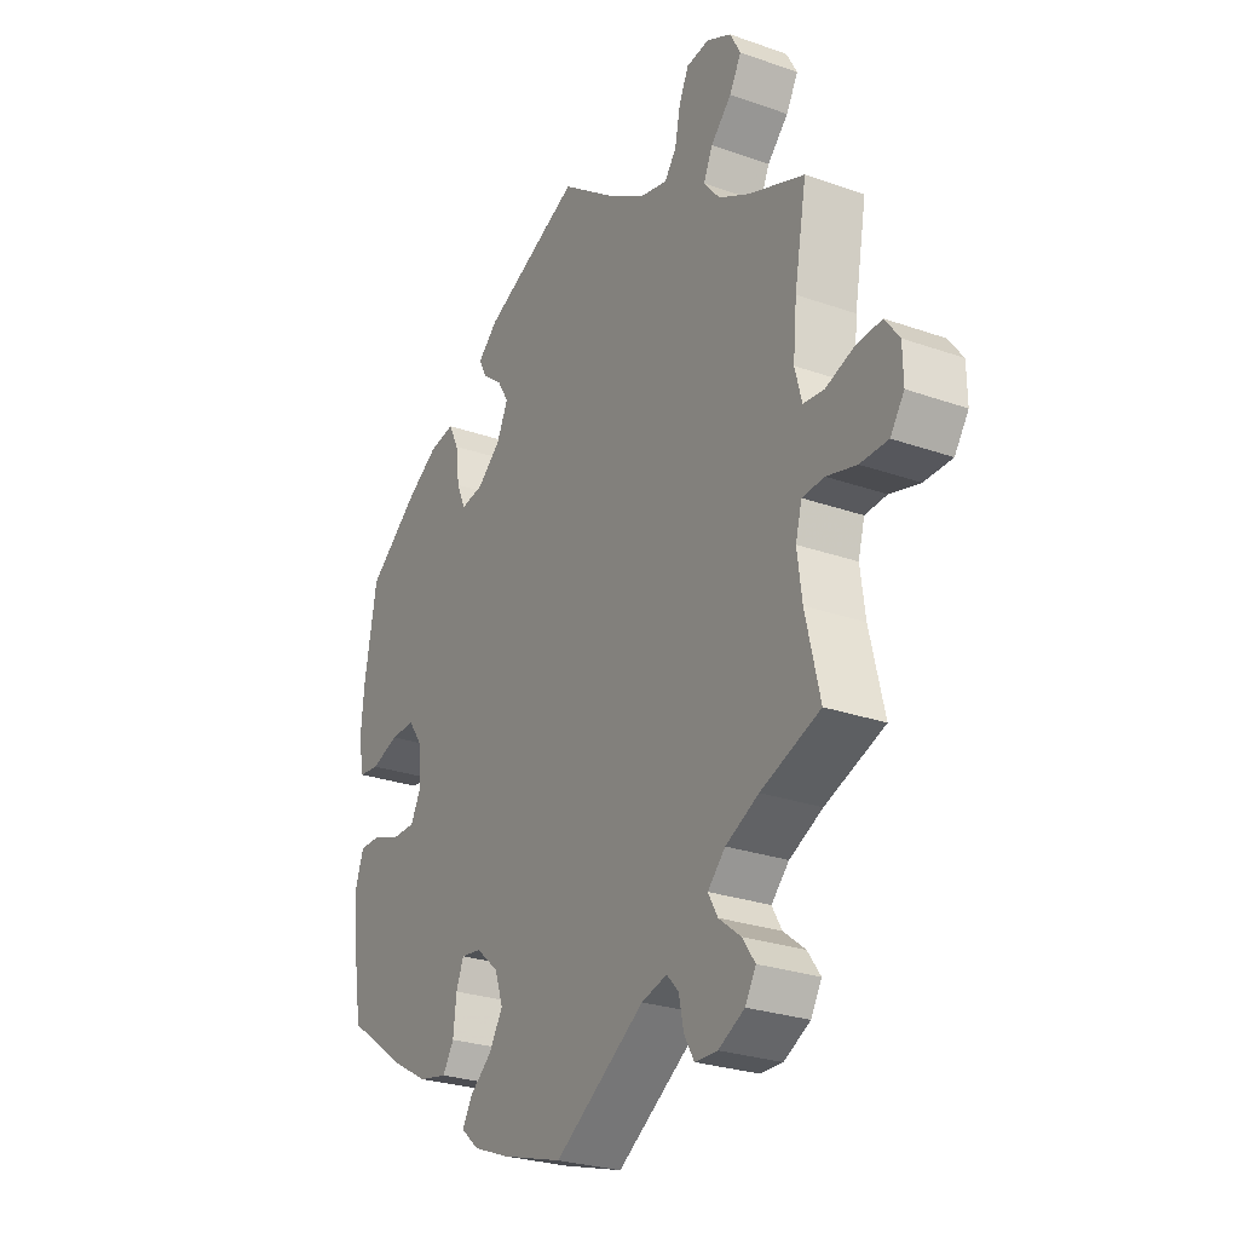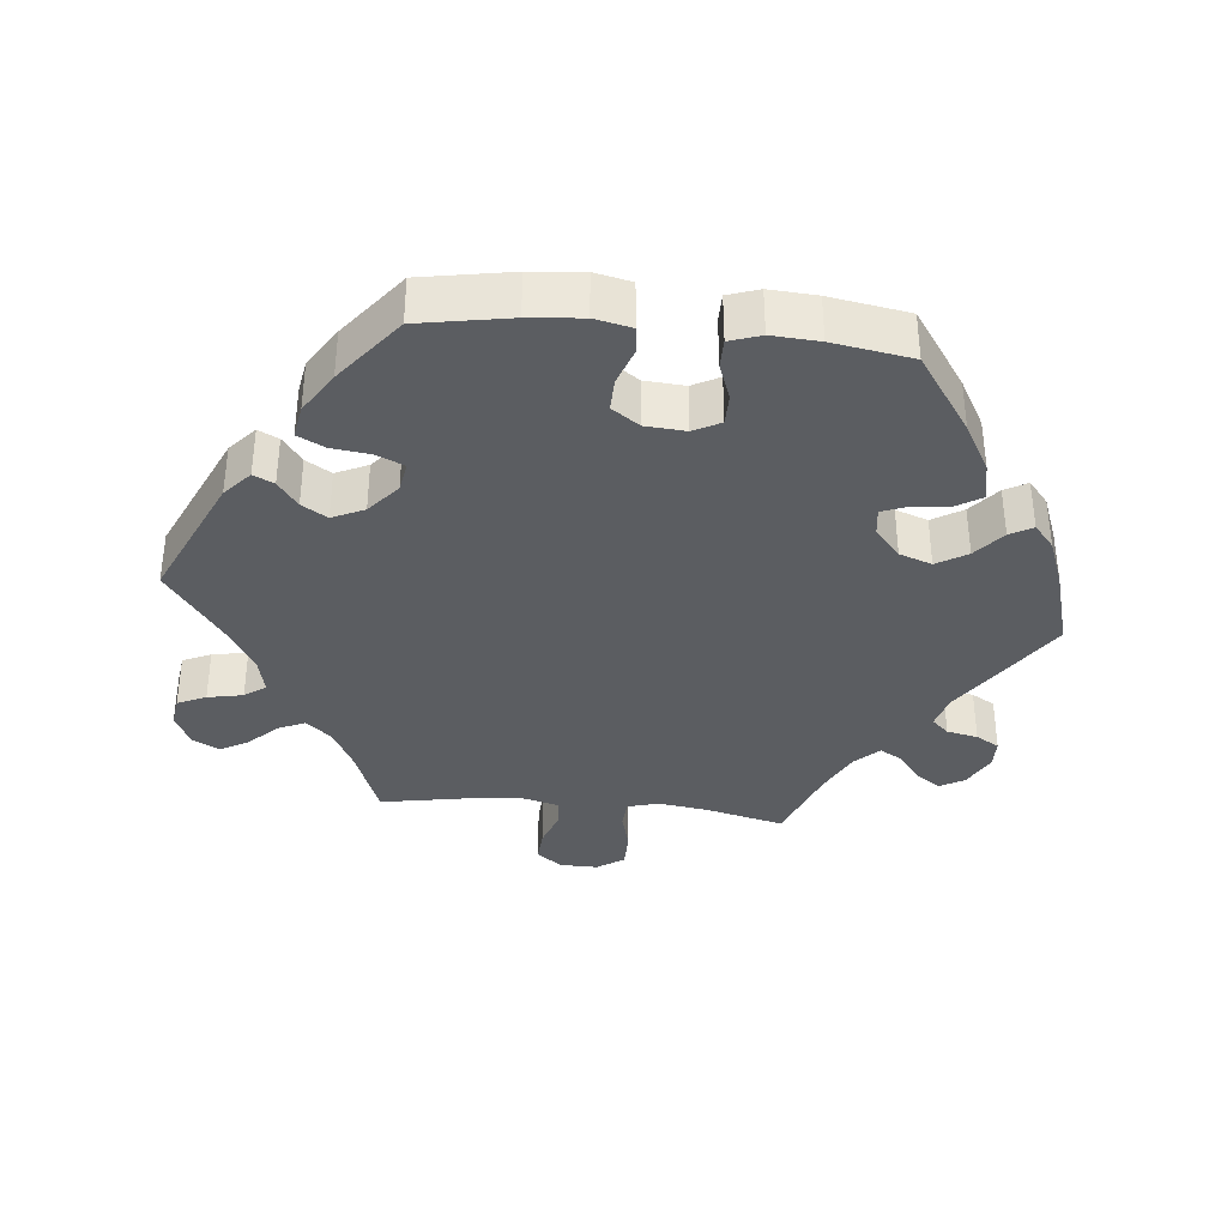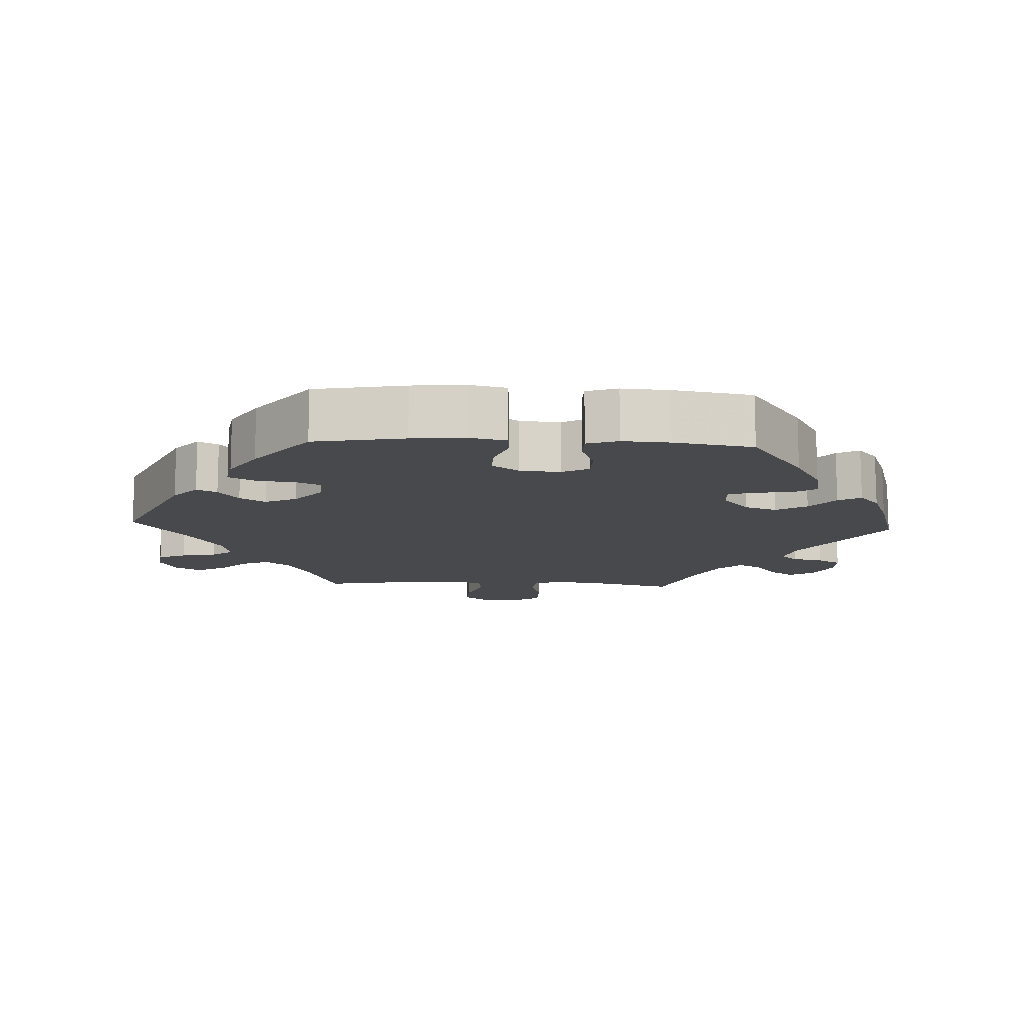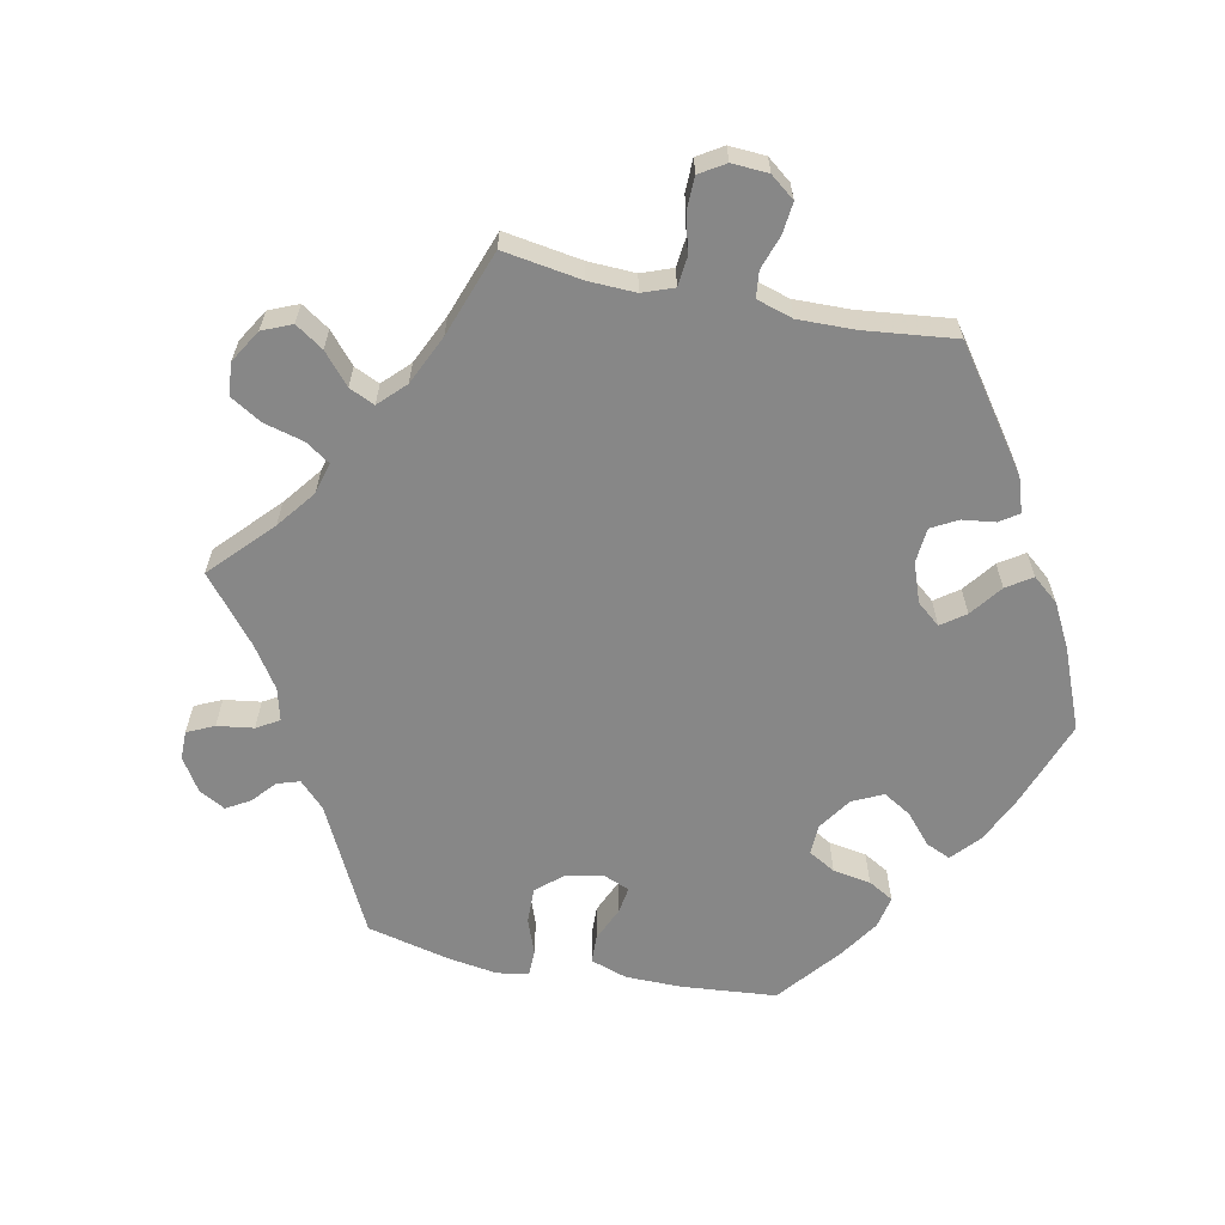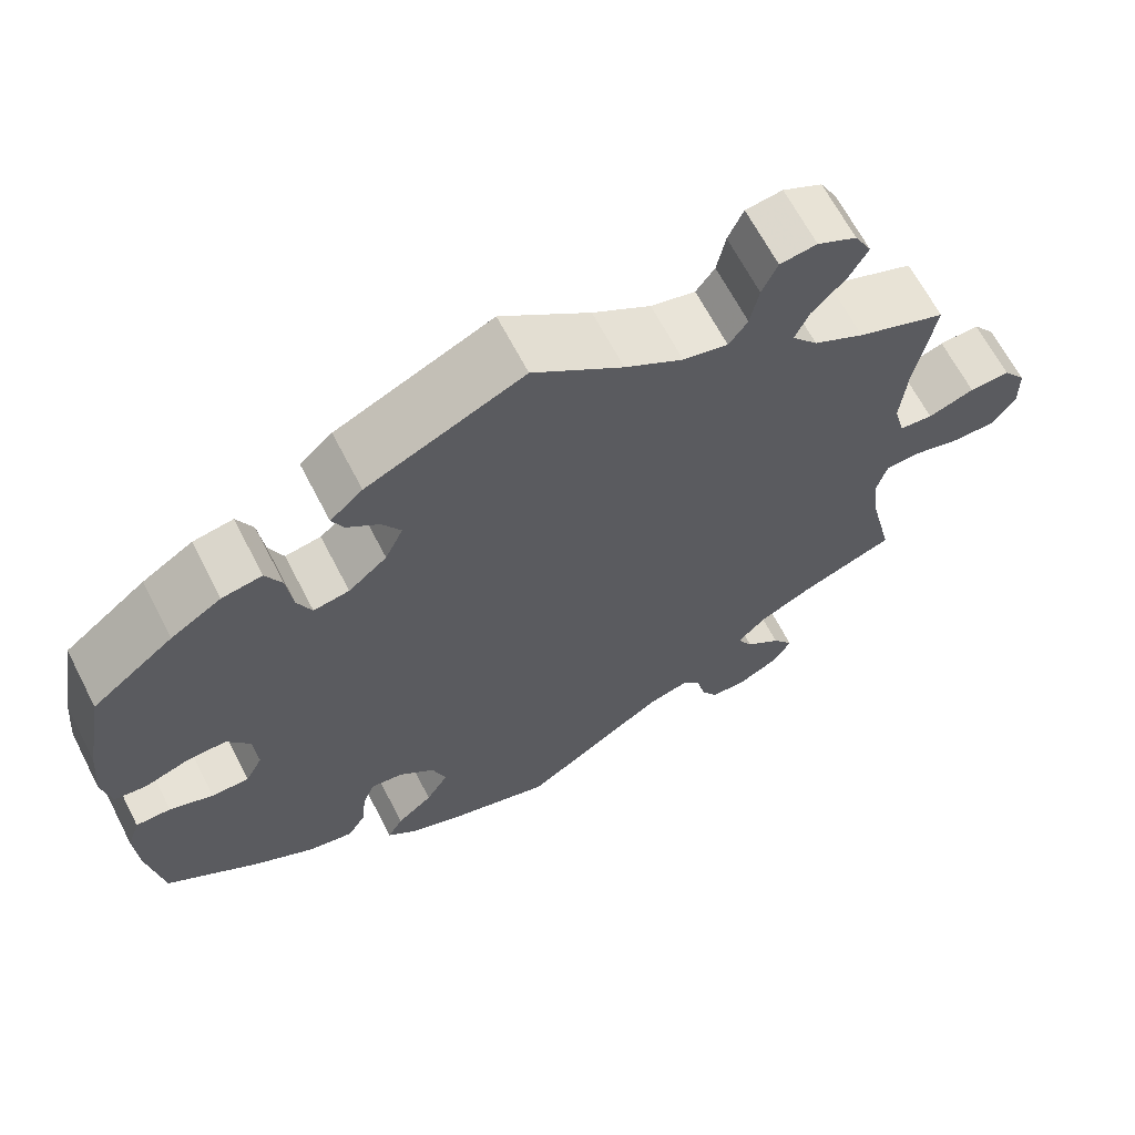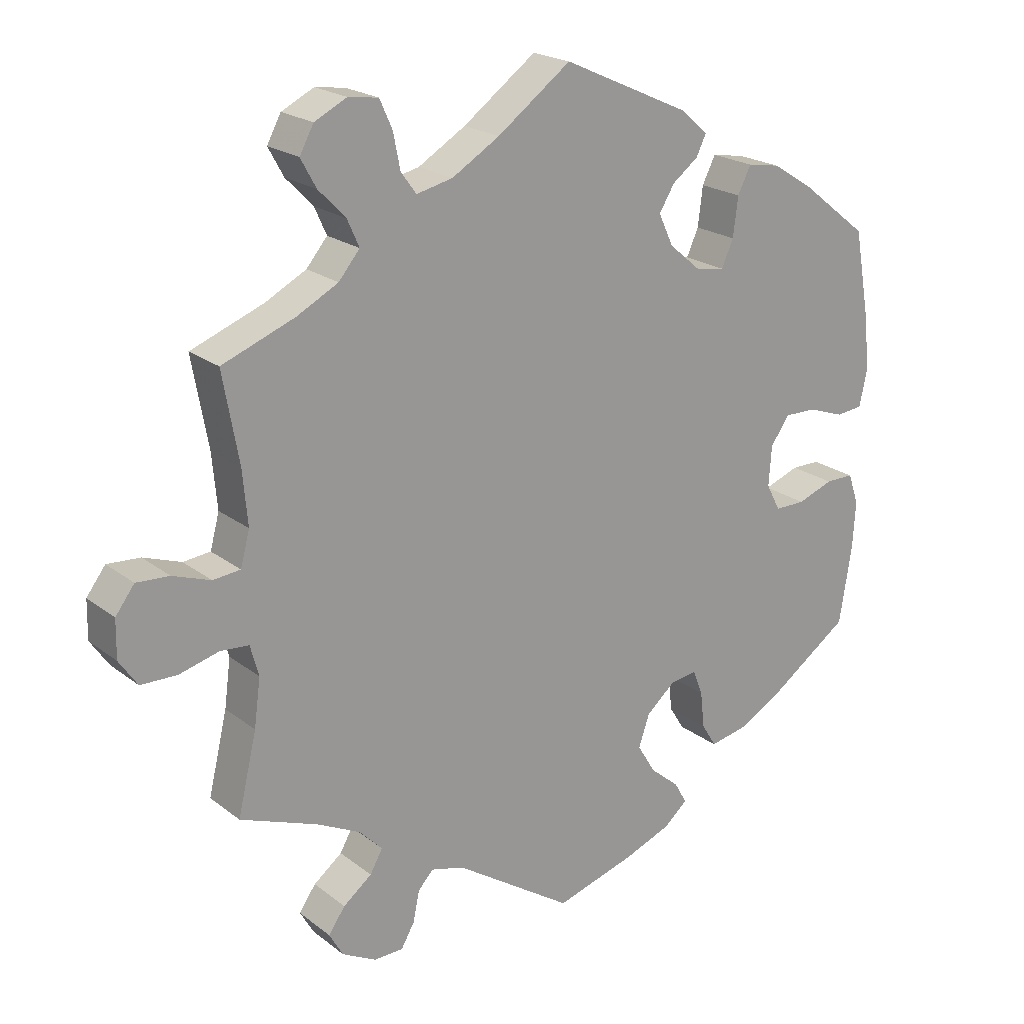
<metadata>
{"format":"obj","ext":"obj","renderer":"f3d","projection":"perspective","resolution":1024,"background":"white","views":[{"elev":-26.6,"azim":-119.0,"up":"+Z"},{"elev":-36.2,"azim":84.1,"up":"+Y"},{"elev":-12.5,"azim":87.1,"up":"+Y"},{"elev":-62.4,"azim":-41.5,"up":"+Y"},{"elev":65.5,"azim":152.7,"up":"+Z"},{"elev":21.1,"azim":-36.7,"up":"+Z"}]}
</metadata>
<code>
v -0.396 0.07 0.329
v -0.337 0.07 0.36
v -0.307 0.07 0.396
v -0.324 0.07 0.434
v -0.363 0.07 0.474
v -0.385 0.07 0.514
v -0.365 0.07 0.551
v -0.319 0.07 0.574
v -0.276 0.07 0.568
v -0.258 0.07 0.528
v -0.248 0.07 0.478
v -0.226 0.07 0.448
v -0.174 0.07 0.46
v -0.106 0.07 0.501
v -0.001 0.07 0.578
v 0.182 0.07 0.495
v 0.22 0.07 0.461
v 0.206 0.07 0.432
v 0.169 0.07 0.404
v 0.147 0.07 0.368
v 0.168 0.07 0.323
v 0.213 0.07 0.285
v 0.255 0.07 0.278
v 0.272 0.07 0.316
v 0.279 0.07 0.372
v 0.298 0.07 0.41
v 0.345 0.07 0.402
v 0.404 0.07 0.365
v 0.5 0.07 0.29
v 0.523 0.07 0.162
v 0.53 0.07 0.087
v 0.519 0.07 0.035
v 0.481 0.07 0.031
v 0.429 0.07 0.049
v 0.383 0.07 0.05
v 0.356 0.07 0.011
v 0.352 0.07 -0.046
v 0.372 0.07 -0.084
v 0.416 0.07 -0.084
v 0.467 0.07 -0.065
v 0.508 0.07 -0.065
v 0.523 0.07 -0.109
v 0.519 0.07 -0.176
v 0.501 0.07 -0.288
v 0.391 0.07 -0.365
v 0.322 0.07 -0.404
v 0.268 0.07 -0.415
v 0.247 0.07 -0.381
v 0.241 0.07 -0.328
v 0.227 0.07 -0.292
v 0.189 0.07 -0.297
v 0.147 0.07 -0.333
v 0.131 0.07 -0.379
v 0.157 0.07 -0.422
v 0.199 0.07 -0.457
v 0.217 0.07 -0.489
v 0.183 0.07 -0.518
v 0.116 0.07 -0.544
v 0.001 0.07 -0.578
v -0.168 0.07 -0.466
v -0.216 0.07 -0.453
v -0.238 0.07 -0.477
v -0.247 0.07 -0.521
v -0.266 0.07 -0.554
v -0.308 0.07 -0.555
v -0.357 0.07 -0.529
v -0.377 0.07 -0.494
v -0.353 0.07 -0.46
v -0.312 0.07 -0.428
v -0.294 0.07 -0.396
v -0.327 0.07 -0.362
v -0.389 0.07 -0.331
v -0.5 0.07 -0.289
v -0.473 0.07 -0.175
v -0.464 0.07 -0.107
v -0.476 0.07 -0.063
v -0.517 0.07 -0.06
v -0.573 0.07 -0.075
v -0.625 0.07 -0.074
v -0.651 0.07 -0.036
v -0.65 0.07 0.018
v -0.623 0.07 0.054
v -0.576 0.07 0.051
v -0.522 0.07 0.032
v -0.483 0.07 0.036
v -0.47 0.07 0.085
v -0.477 0.07 0.162
v -0.5 0.07 0.289
v -0.396 0 0.329
v -0.337 0 0.36
v -0.307 0 0.396
v -0.324 0 0.434
v -0.363 0 0.474
v -0.385 0 0.514
v -0.365 0 0.551
v -0.319 0 0.574
v -0.276 0 0.568
v -0.258 0 0.528
v -0.248 0 0.478
v -0.226 0 0.448
v -0.174 0 0.46
v -0.106 0 0.501
v -0.001 0 0.578
v 0.182 0 0.495
v 0.22 0 0.461
v 0.206 0 0.432
v 0.169 0 0.404
v 0.147 0 0.368
v 0.168 0 0.323
v 0.213 0 0.285
v 0.255 0 0.278
v 0.272 0 0.316
v 0.279 0 0.372
v 0.298 0 0.41
v 0.345 0 0.402
v 0.404 0 0.365
v 0.5 0 0.29
v 0.523 0 0.162
v 0.53 0 0.087
v 0.519 0 0.035
v 0.481 0 0.031
v 0.429 0 0.049
v 0.383 0 0.05
v 0.356 0 0.011
v 0.352 0 -0.046
v 0.372 0 -0.084
v 0.416 0 -0.084
v 0.467 0 -0.065
v 0.508 0 -0.065
v 0.523 0 -0.109
v 0.519 0 -0.176
v 0.501 0 -0.288
v 0.391 0 -0.365
v 0.322 0 -0.404
v 0.268 0 -0.415
v 0.247 0 -0.381
v 0.241 0 -0.328
v 0.227 0 -0.292
v 0.189 0 -0.297
v 0.147 0 -0.333
v 0.131 0 -0.379
v 0.157 0 -0.422
v 0.199 0 -0.457
v 0.217 0 -0.489
v 0.183 0 -0.518
v 0.116 0 -0.544
v 0.001 0 -0.578
v -0.168 0 -0.466
v -0.216 0 -0.453
v -0.238 0 -0.477
v -0.247 0 -0.521
v -0.266 0 -0.554
v -0.308 0 -0.555
v -0.357 0 -0.529
v -0.377 0 -0.494
v -0.353 0 -0.46
v -0.312 0 -0.428
v -0.294 0 -0.396
v -0.327 0 -0.362
v -0.389 0 -0.331
v -0.5 0 -0.289
v -0.473 0 -0.175
v -0.464 0 -0.107
v -0.476 0 -0.063
v -0.517 0 -0.06
v -0.573 0 -0.075
v -0.625 0 -0.074
v -0.651 0 -0.036
v -0.65 0 0.018
v -0.623 0 0.054
v -0.576 0 0.051
v -0.522 0 0.032
v -0.483 0 0.036
v -0.47 0 0.085
v -0.477 0 0.162
v -0.5 0 0.289
f 87 88 1
f 86 87 1 2
f 85 86 2 3
f 81 82 83 84
f 81 84 85
f 80 81 85
f 77 78 79 80
f 76 77 80 85
f 75 76 85 3
f 72 73 74
f 71 72 74 75
f 70 71 75 3
f 66 67 68 69
f 66 69 70
f 65 66 70
f 62 63 64 65
f 62 65 70
f 61 62 70 3
f 57 58 59 60
f 57 60 61 3
f 54 55 56 57
f 53 54 57
f 46 47 48 49
f 46 49 50
f 45 46 50
f 44 45 50
f 43 44 50
f 42 43 50 51
f 39 40 41 42
f 38 39 42 51
f 31 32 33 34
f 31 34 35
f 30 31 35
f 29 30 35
f 28 29 35 36
f 24 25 26 27
f 23 24 27 28
f 16 17 18 19
f 14 15 16 19
f 13 14 19 20
f 12 13 20 21
f 8 9 10 11
f 8 11 12
f 7 8 12
f 4 5 6 7
f 4 7 12
f 53 57 3 4
f 52 53 4 12
f 37 38 51 52
f 36 37 52 12
f 23 28 36
f 22 23 36
f 12 21 22 36
f 89 176 175
f 90 89 175 174
f 91 90 174 173
f 172 171 170 169
f 173 172 169
f 173 169 168
f 168 167 166 165
f 173 168 165 164
f 91 173 164 163
f 162 161 160
f 163 162 160 159
f 91 163 159 158
f 157 156 155 154
f 158 157 154
f 158 154 153
f 153 152 151 150
f 158 153 150
f 91 158 150 149
f 148 147 146 145
f 91 149 148 145
f 145 144 143 142
f 145 142 141
f 137 136 135 134
f 138 137 134
f 138 134 133
f 138 133 132
f 138 132 131
f 139 138 131 130
f 130 129 128 127
f 139 130 127 126
f 122 121 120 119
f 123 122 119
f 123 119 118
f 123 118 117
f 124 123 117 116
f 115 114 113 112
f 116 115 112 111
f 107 106 105 104
f 107 104 103 102
f 108 107 102 101
f 109 108 101 100
f 99 98 97 96
f 100 99 96
f 100 96 95
f 95 94 93 92
f 100 95 92
f 92 91 145 141
f 100 92 141 140
f 140 139 126 125
f 100 140 125 124
f 124 116 111
f 124 111 110
f 124 110 109 100
f 1 89 90 2
f 2 90 91 3
f 3 91 92 4
f 4 92 93 5
f 5 93 94 6
f 6 94 95 7
f 7 95 96 8
f 8 96 97 9
f 9 97 98 10
f 10 98 99 11
f 11 99 100 12
f 12 100 101 13
f 13 101 102 14
f 14 102 103 15
f 15 103 104 16
f 16 104 105 17
f 17 105 106 18
f 18 106 107 19
f 19 107 108 20
f 20 108 109 21
f 21 109 110 22
f 22 110 111 23
f 23 111 112 24
f 24 112 113 25
f 25 113 114 26
f 26 114 115 27
f 27 115 116 28
f 28 116 117 29
f 29 117 118 30
f 30 118 119 31
f 31 119 120 32
f 32 120 121 33
f 33 121 122 34
f 34 122 123 35
f 35 123 124 36
f 36 124 125 37
f 37 125 126 38
f 38 126 127 39
f 39 127 128 40
f 40 128 129 41
f 41 129 130 42
f 42 130 131 43
f 43 131 132 44
f 44 132 133 45
f 45 133 134 46
f 46 134 135 47
f 47 135 136 48
f 48 136 137 49
f 49 137 138 50
f 50 138 139 51
f 51 139 140 52
f 52 140 141 53
f 53 141 142 54
f 54 142 143 55
f 55 143 144 56
f 56 144 145 57
f 57 145 146 58
f 58 146 147 59
f 59 147 148 60
f 60 148 149 61
f 61 149 150 62
f 62 150 151 63
f 63 151 152 64
f 64 152 153 65
f 65 153 154 66
f 66 154 155 67
f 67 155 156 68
f 68 156 157 69
f 69 157 158 70
f 70 158 159 71
f 71 159 160 72
f 72 160 161 73
f 73 161 162 74
f 74 162 163 75
f 75 163 164 76
f 76 164 165 77
f 77 165 166 78
f 78 166 167 79
f 79 167 168 80
f 80 168 169 81
f 81 169 170 82
f 82 170 171 83
f 83 171 172 84
f 84 172 173 85
f 85 173 174 86
f 86 174 175 87
f 87 175 176 88
f 88 176 89 1

</code>
